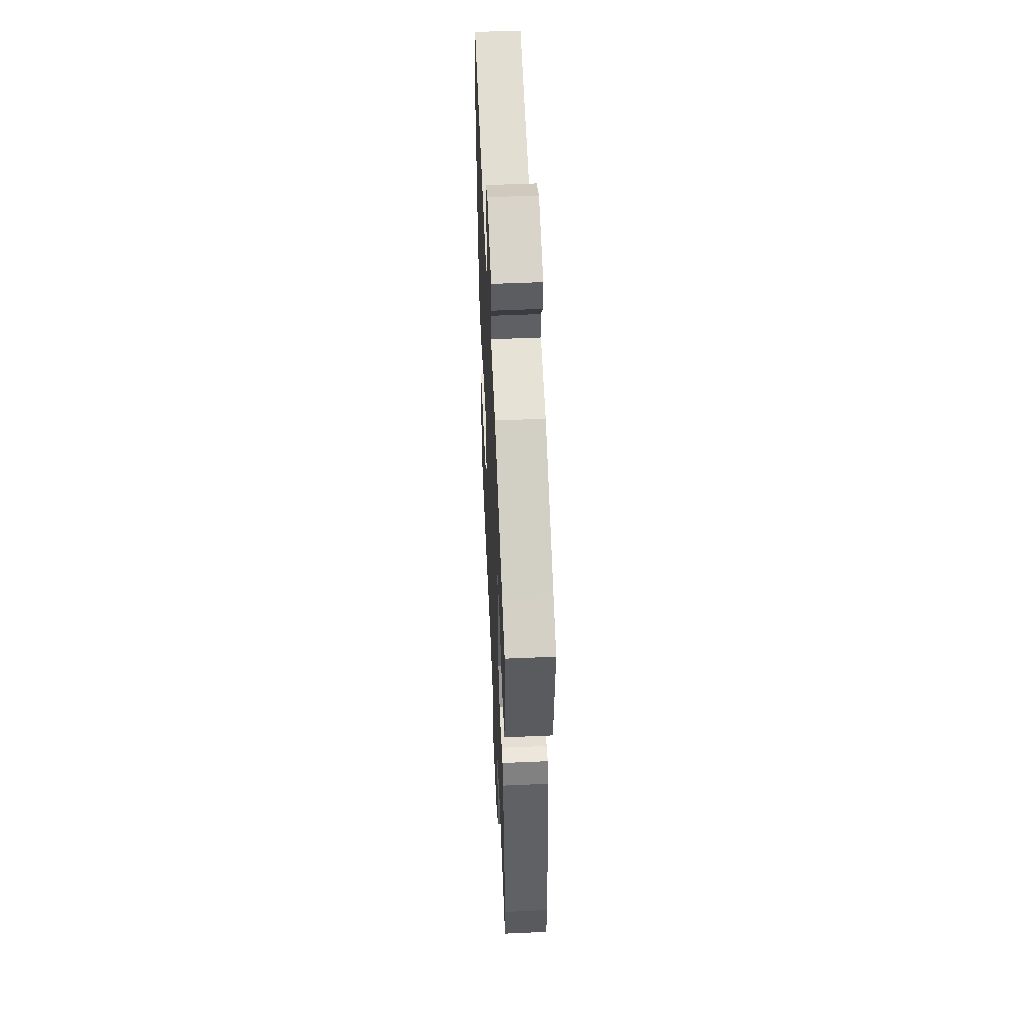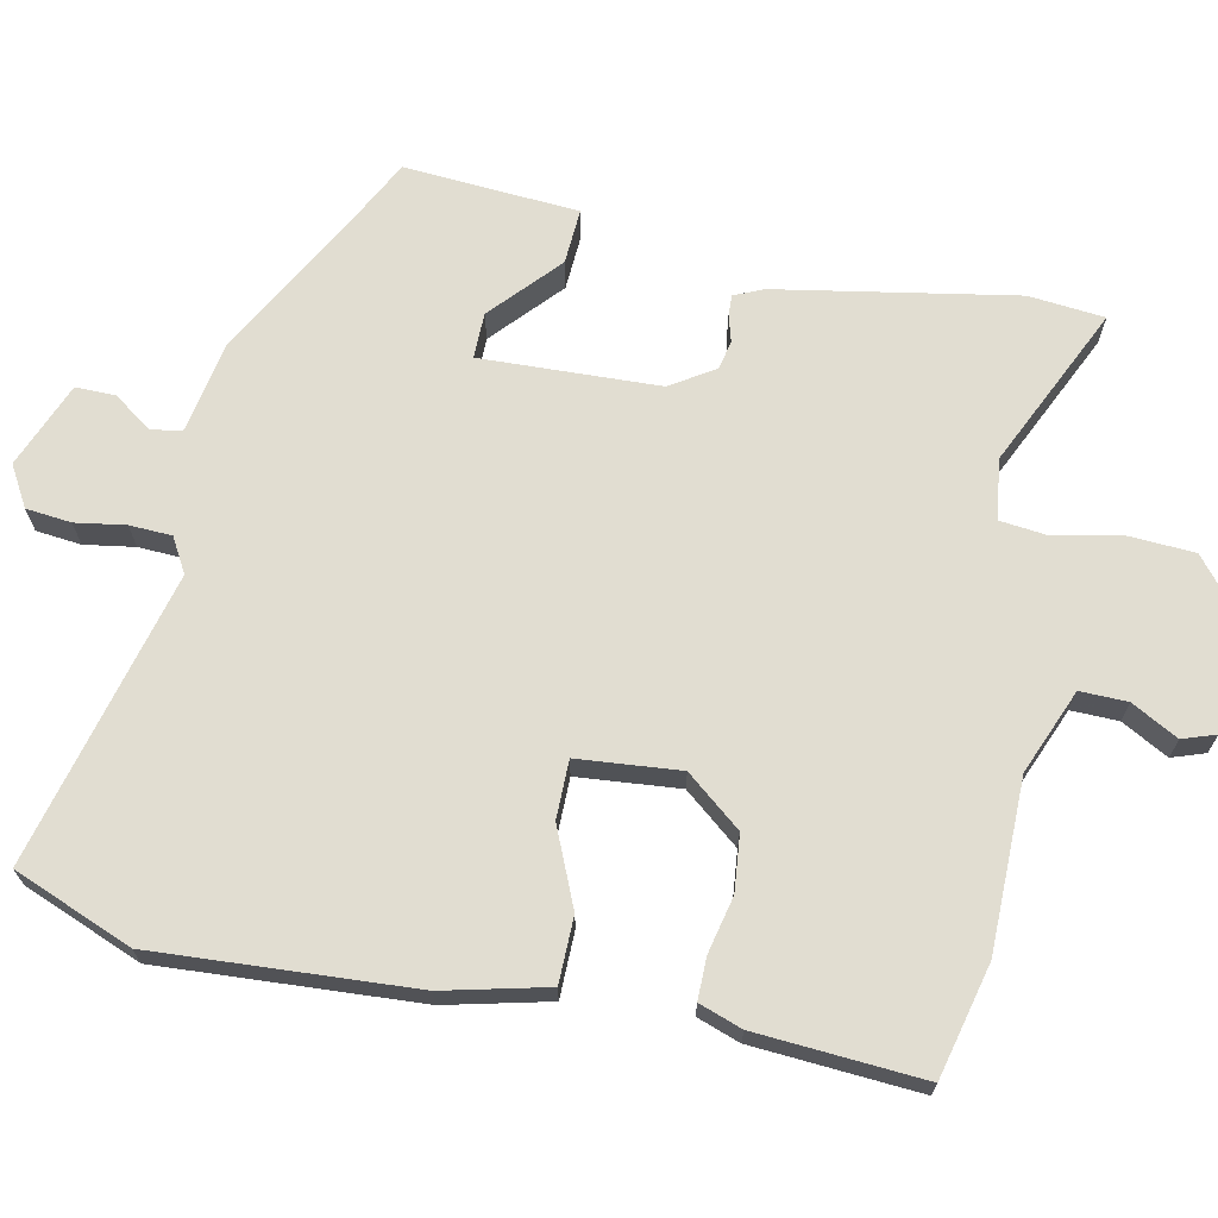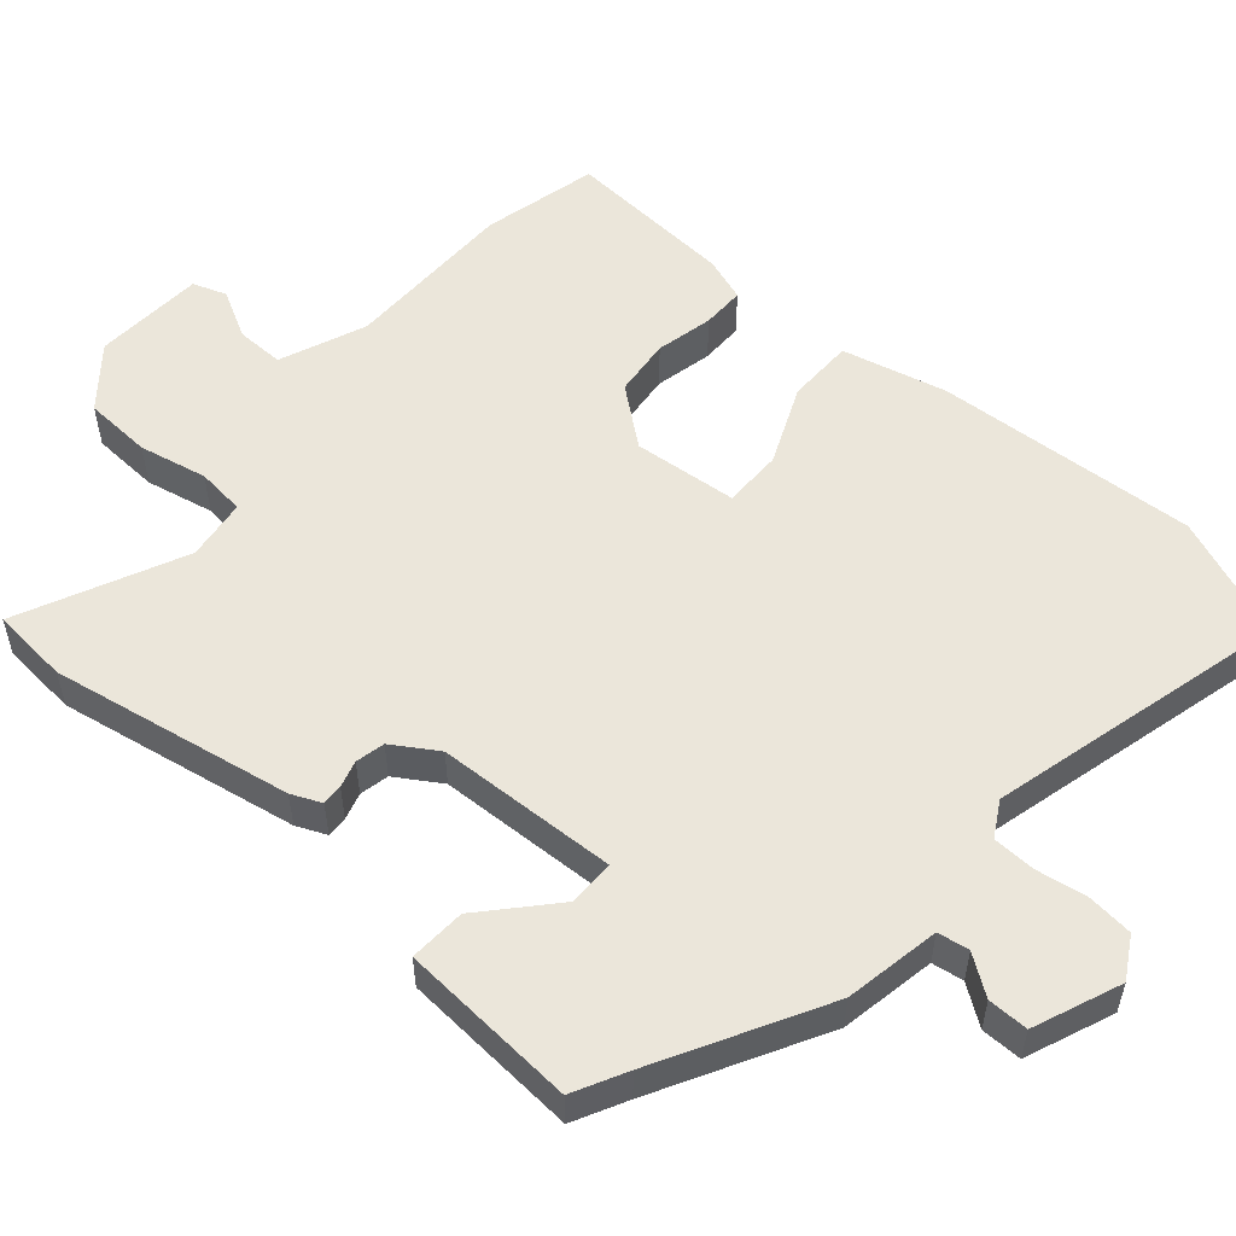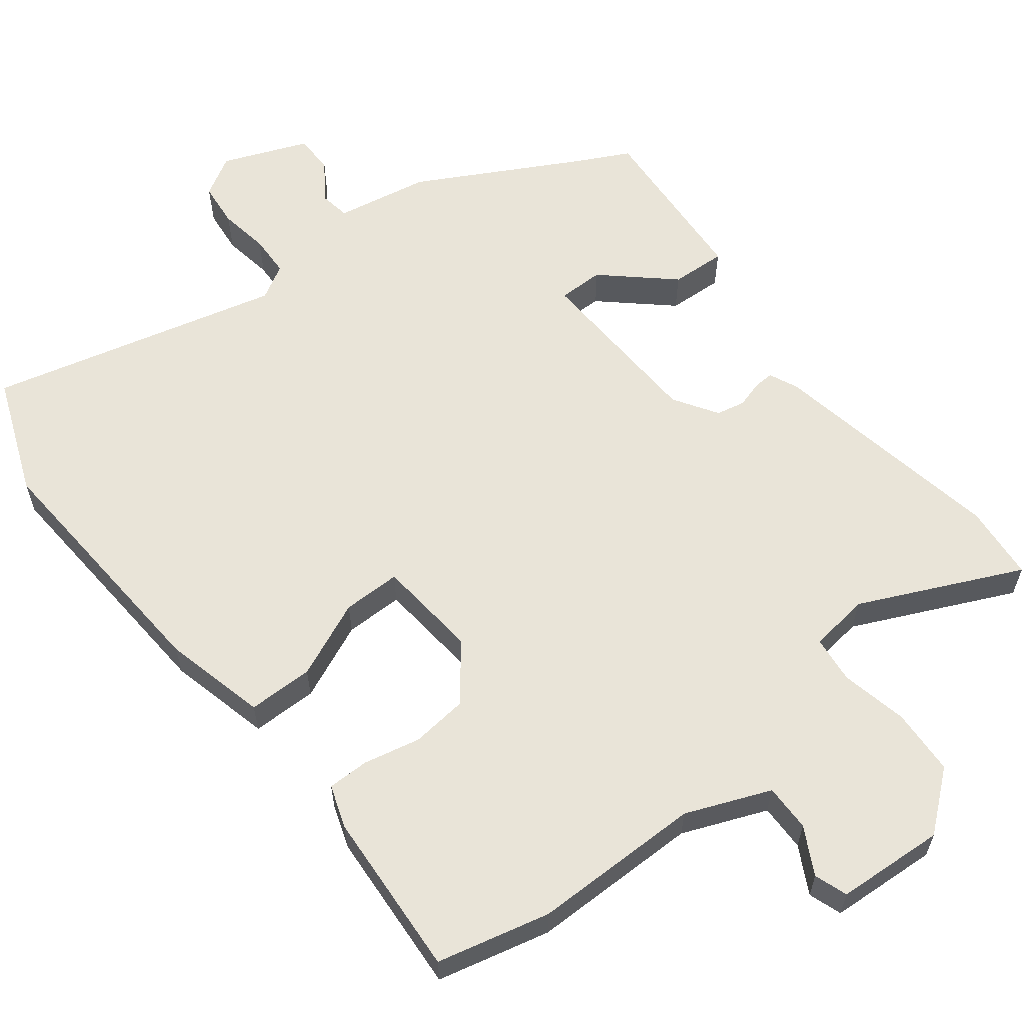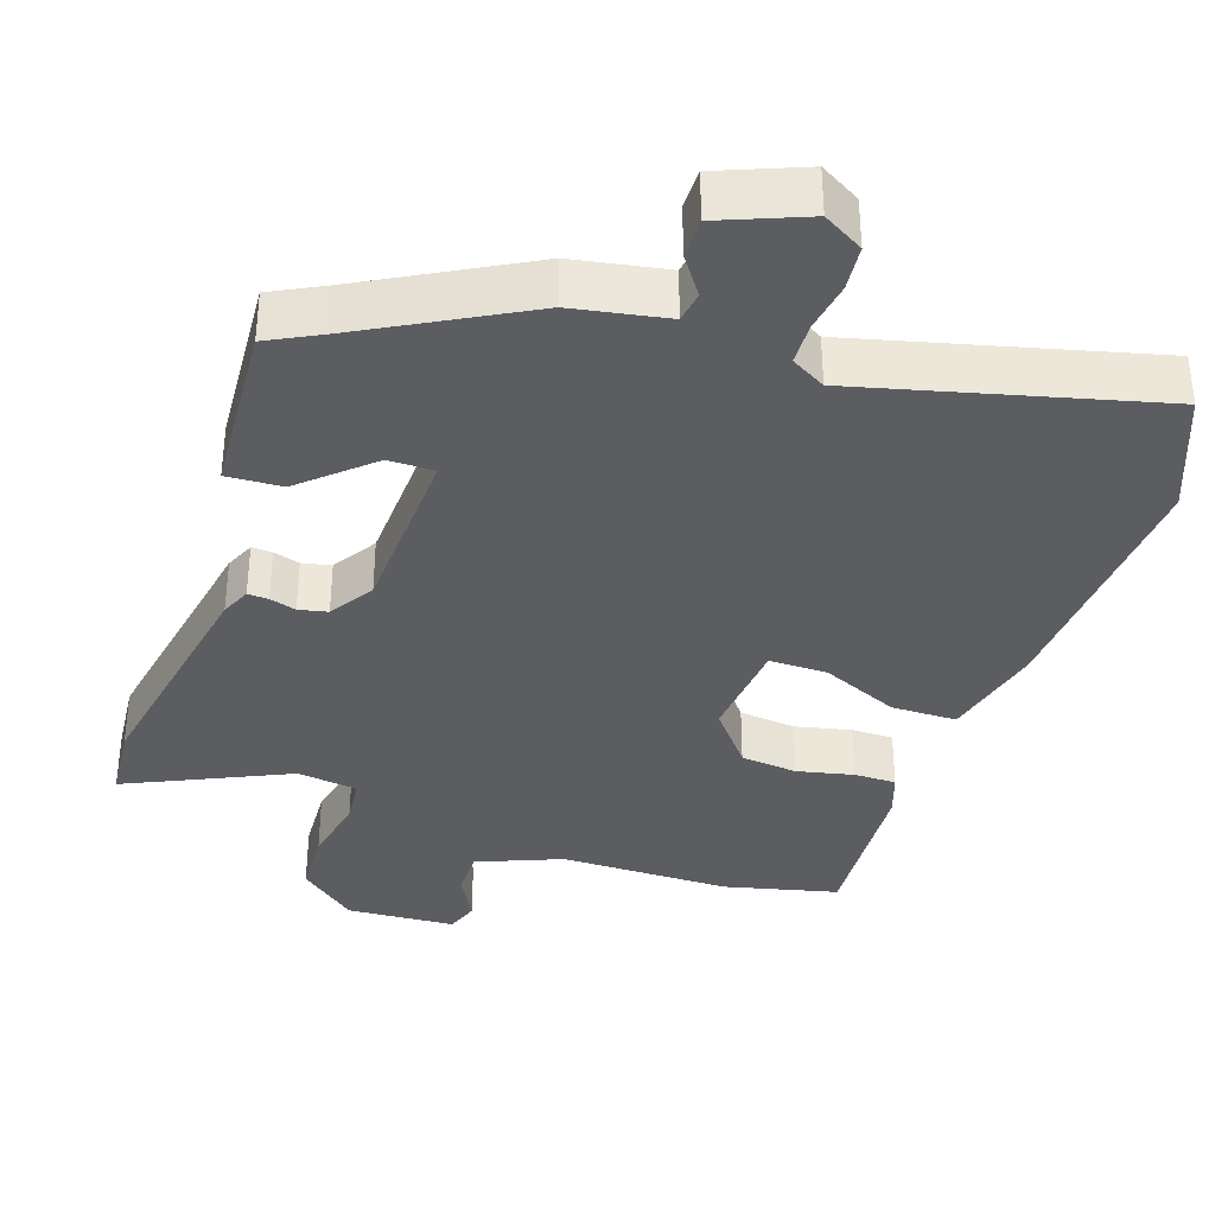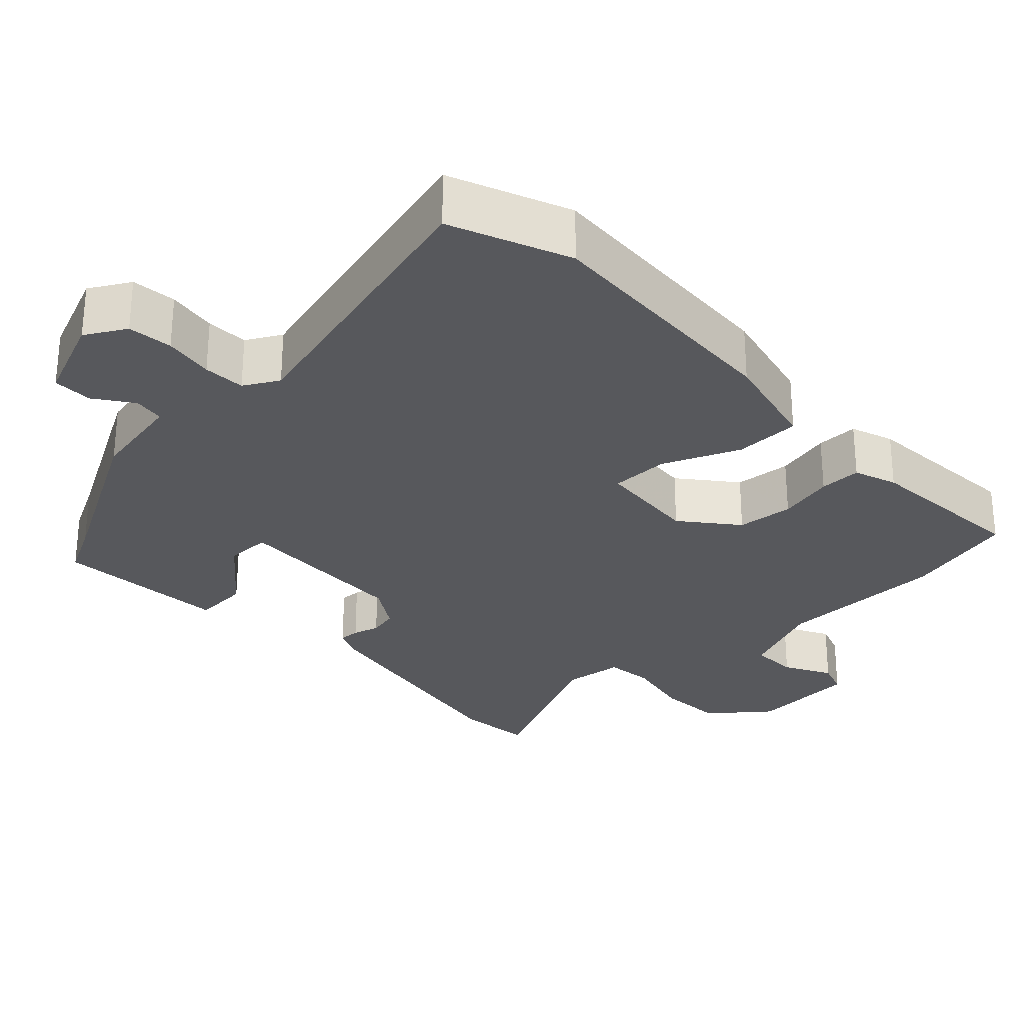
<metadata>
{"format":"obj","ext":"obj","renderer":"f3d","projection":"perspective","resolution":1024,"background":"white","views":[{"elev":52.9,"azim":-92.7,"up":"+Z"},{"elev":68.8,"azim":101.1,"up":"+Y"},{"elev":54.7,"azim":-49.8,"up":"+Y"},{"elev":60.4,"azim":141.3,"up":"+Y"},{"elev":-36.1,"azim":-19.5,"up":"+Y"},{"elev":-28.6,"azim":43.1,"up":"+Y"}]}
</metadata>
<code>
v -0.494 0.07 -0.559
v -0.505 0.07 -0.456
v -0.451 0.07 -0.133
v -0.434 0.07 -0.093
v -0.406 0.07 -0.094
v -0.37 0.07 -0.104
v -0.331 0.07 -0.095
v -0.294 0.07 -0.035
v -0.287 0.07 0.207
v -0.349 0.07 0.206
v -0.44 0.07 0.122
v -0.515 0.07 0.117
v -0.534 0.07 0.353
v -0.464 0.07 0.39
v -0.247 0.07 0.512
v -0.12 0.07 0.537
v -0.114 0.07 0.579
v -0.151 0.07 0.63
v -0.152 0.07 0.684
v -0.037 0.07 0.732
v 0.018 0.07 0.701
v 0.025 0.07 0.64
v 0.015 0.07 0.572
v 0.018 0.07 0.515
v 0.065 0.07 0.489
v 0.461 0.07 0.595
v 0.527 0.07 0.435
v 0.509 0.07 0.085
v 0.477 0.07 -0.055
v 0.388 0.07 -0.057
v 0.283 0.07 -0.013
v 0.204 0.07 -0.014
v 0.193 0.07 -0.153
v 0.254 0.07 -0.227
v 0.331 0.07 -0.234
v 0.407 0.07 -0.216
v 0.464 0.07 -0.215
v 0.485 0.07 -0.273
v 0.503 0.07 -0.499
v 0.35 0.07 -0.538
v 0.119 0.07 -0.542
v 0.005 0.07 -0.59
v 0.007 0.07 -0.654
v 0.042 0.07 -0.717
v 0.027 0.07 -0.762
v -0.12 0.07 -0.773
v -0.199 0.07 -0.71
v -0.205 0.07 -0.62
v -0.187 0.07 -0.529
v -0.195 0.07 -0.465
v -0.277 0.07 -0.455
v -0.494 0 -0.559
v -0.505 0 -0.456
v -0.451 0 -0.133
v -0.434 0 -0.093
v -0.406 0 -0.094
v -0.37 0 -0.104
v -0.331 0 -0.095
v -0.294 0 -0.035
v -0.287 0 0.207
v -0.349 0 0.206
v -0.44 0 0.122
v -0.515 0 0.117
v -0.534 0 0.353
v -0.464 0 0.39
v -0.247 0 0.512
v -0.12 0 0.537
v -0.114 0 0.579
v -0.151 0 0.63
v -0.152 0 0.684
v -0.037 0 0.732
v 0.018 0 0.701
v 0.025 0 0.64
v 0.015 0 0.572
v 0.018 0 0.515
v 0.065 0 0.489
v 0.461 0 0.595
v 0.527 0 0.435
v 0.509 0 0.085
v 0.477 0 -0.055
v 0.388 0 -0.057
v 0.283 0 -0.013
v 0.204 0 -0.014
v 0.193 0 -0.153
v 0.254 0 -0.227
v 0.331 0 -0.234
v 0.407 0 -0.216
v 0.464 0 -0.215
v 0.485 0 -0.273
v 0.503 0 -0.499
v 0.35 0 -0.538
v 0.119 0 -0.542
v 0.005 0 -0.59
v 0.007 0 -0.654
v 0.042 0 -0.717
v 0.027 0 -0.762
v -0.12 0 -0.773
v -0.199 0 -0.71
v -0.205 0 -0.62
v -0.187 0 -0.529
v -0.195 0 -0.465
v -0.277 0 -0.455
f 47 48 49
f 46 47 49
f 45 46 49
f 44 45 49
f 43 44 49
f 42 43 49 50
f 41 42 50
f 40 41 50
f 39 40 50
f 38 39 50
f 37 38 50
f 36 37 50
f 35 36 50
f 34 35 50 51
f 29 30 31
f 28 29 31
f 27 28 31
f 26 27 31
f 25 26 31
f 24 25 31 32
f 21 22 23
f 20 21 23
f 19 20 23
f 18 19 23
f 17 18 23
f 16 17 23 24
f 24 32 33
f 16 24 33
f 15 16 33
f 14 15 33
f 12 13 14
f 11 12 14
f 10 11 14
f 4 5 6
f 3 4 6
f 2 3 6
f 1 2 6
f 51 1 6
f 51 6 7
f 34 51 7 8
f 33 34 8 9
f 14 33 9
f 9 10 14
f 100 99 98
f 100 98 97
f 100 97 96
f 100 96 95
f 100 95 94
f 101 100 94 93
f 101 93 92
f 101 92 91
f 101 91 90
f 101 90 89
f 101 89 88
f 101 88 87
f 101 87 86
f 102 101 86 85
f 82 81 80
f 82 80 79
f 82 79 78
f 82 78 77
f 82 77 76
f 83 82 76 75
f 74 73 72
f 74 72 71
f 74 71 70
f 74 70 69
f 74 69 68
f 75 74 68 67
f 84 83 75
f 84 75 67
f 84 67 66
f 84 66 65
f 65 64 63
f 65 63 62
f 65 62 61
f 57 56 55
f 57 55 54
f 57 54 53
f 57 53 52
f 57 52 102
f 58 57 102
f 59 58 102 85
f 60 59 85 84
f 60 84 65
f 65 61 60
f 1 52 53 2
f 2 53 54 3
f 3 54 55 4
f 4 55 56 5
f 5 56 57 6
f 6 57 58 7
f 7 58 59 8
f 8 59 60 9
f 9 60 61 10
f 10 61 62 11
f 11 62 63 12
f 12 63 64 13
f 13 64 65 14
f 14 65 66 15
f 15 66 67 16
f 16 67 68 17
f 17 68 69 18
f 18 69 70 19
f 19 70 71 20
f 20 71 72 21
f 21 72 73 22
f 22 73 74 23
f 23 74 75 24
f 24 75 76 25
f 25 76 77 26
f 26 77 78 27
f 27 78 79 28
f 28 79 80 29
f 29 80 81 30
f 30 81 82 31
f 31 82 83 32
f 32 83 84 33
f 33 84 85 34
f 34 85 86 35
f 35 86 87 36
f 36 87 88 37
f 37 88 89 38
f 38 89 90 39
f 39 90 91 40
f 40 91 92 41
f 41 92 93 42
f 42 93 94 43
f 43 94 95 44
f 44 95 96 45
f 45 96 97 46
f 46 97 98 47
f 47 98 99 48
f 48 99 100 49
f 49 100 101 50
f 50 101 102 51
f 51 102 52 1

</code>
